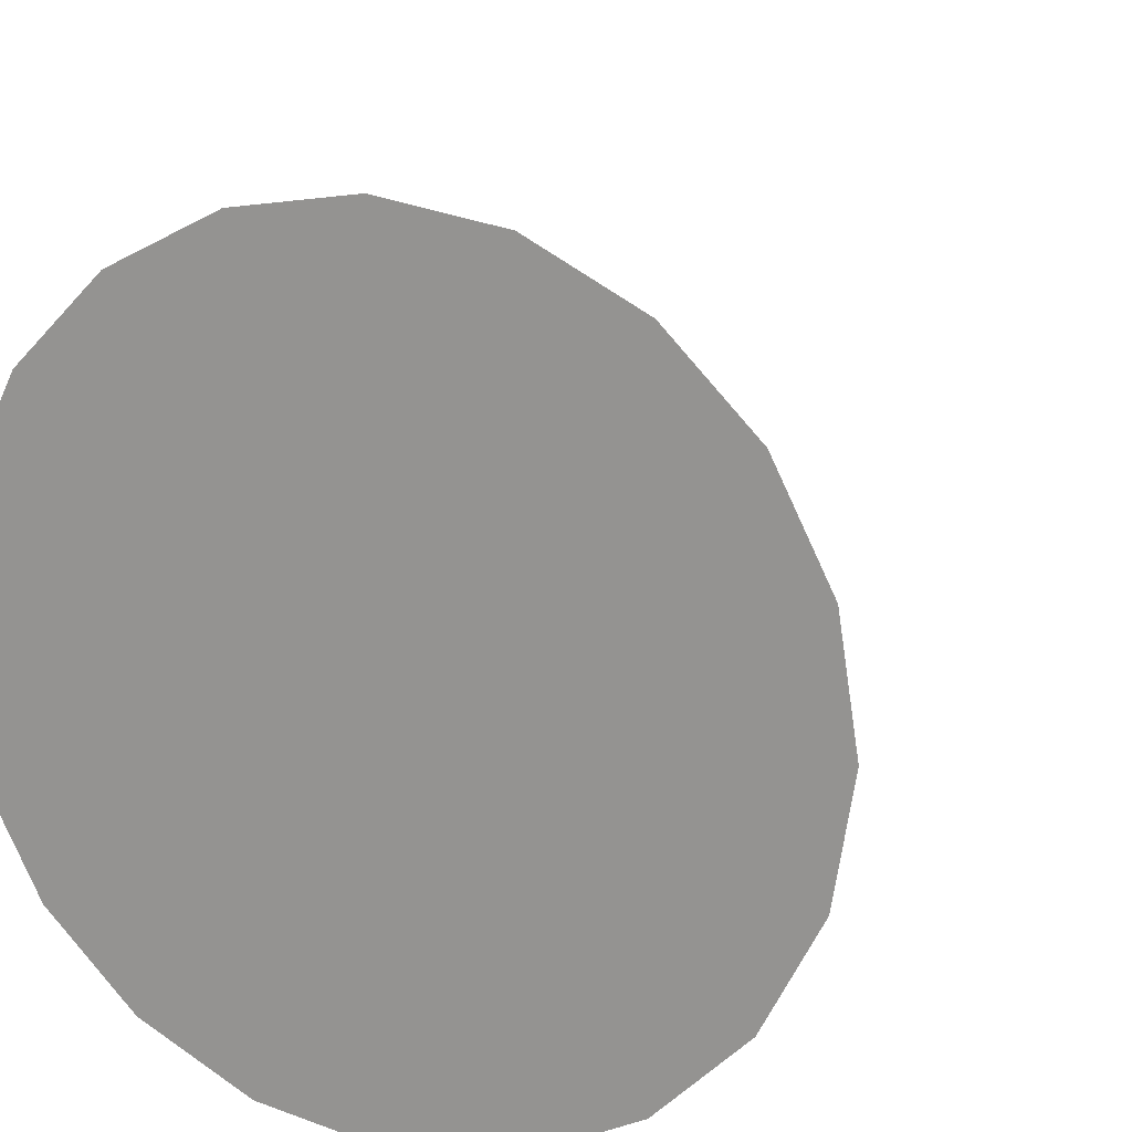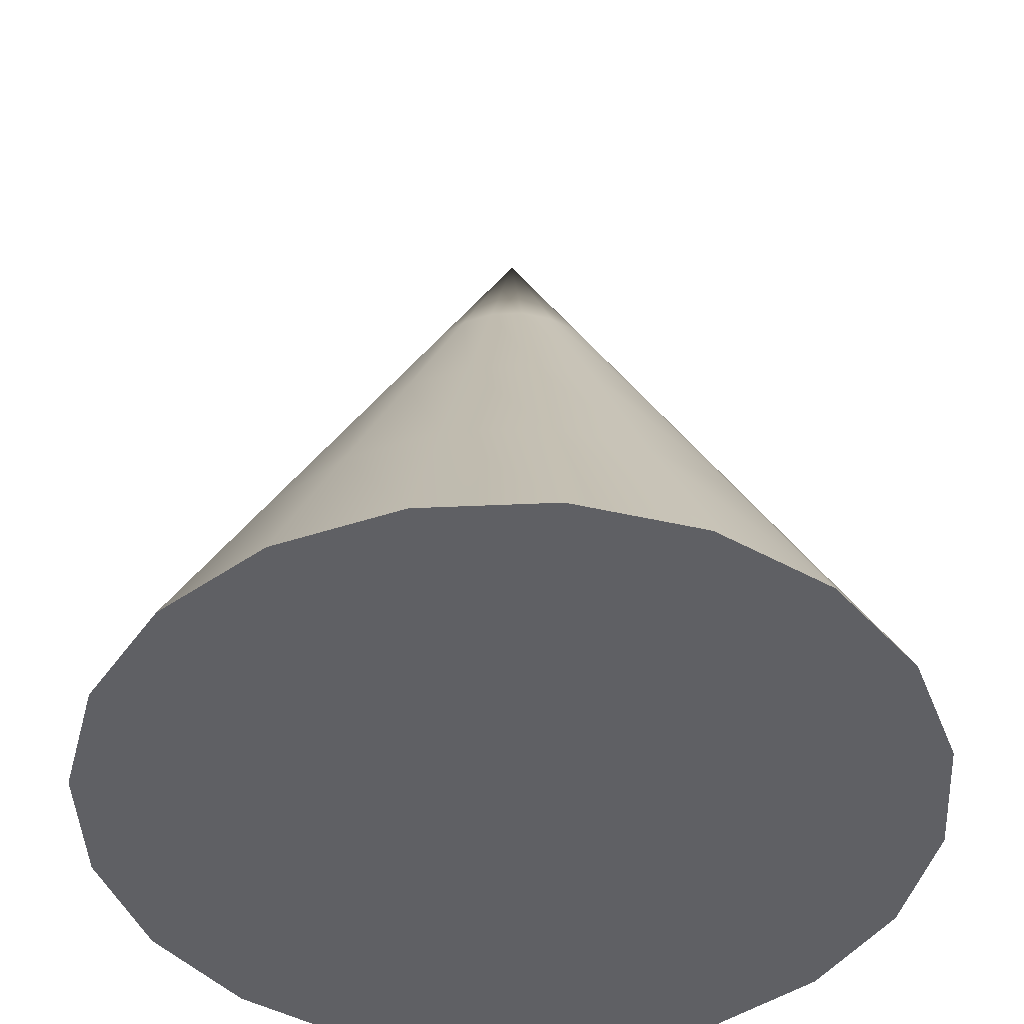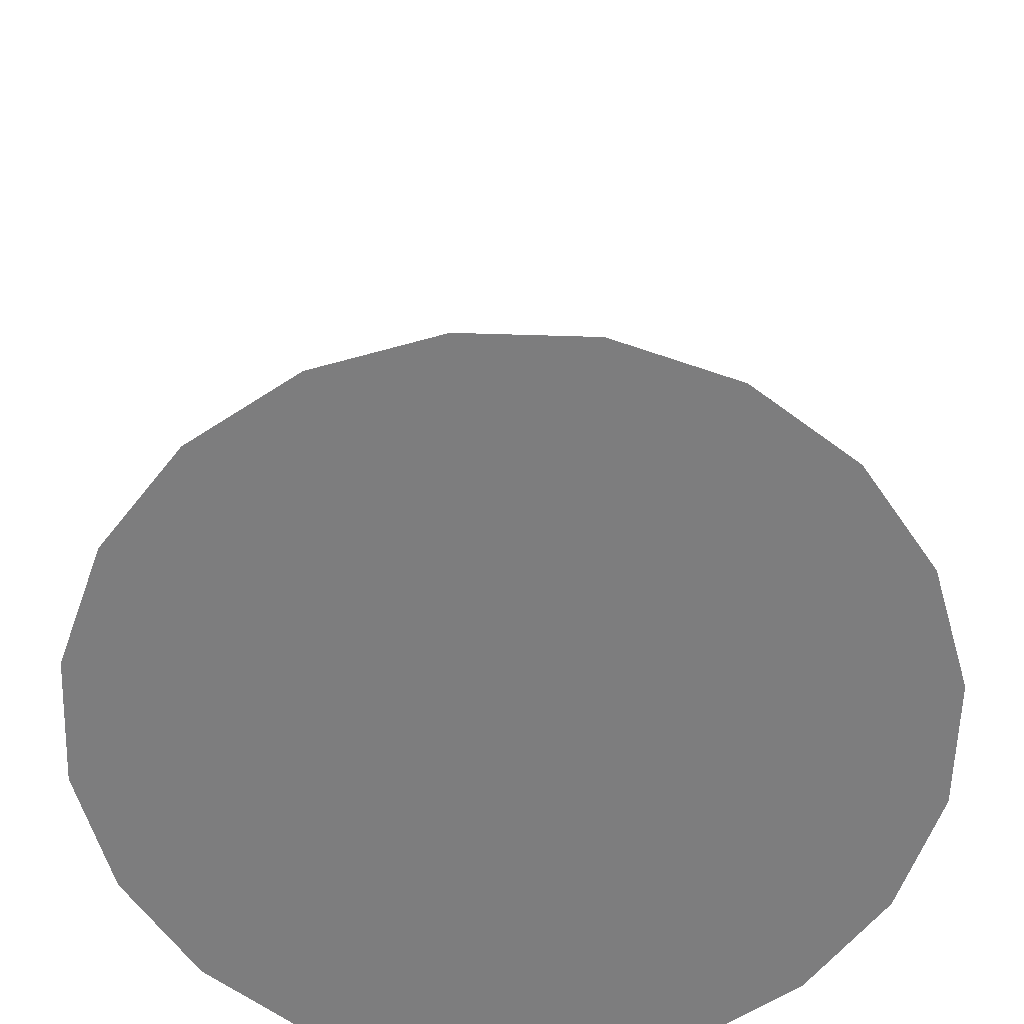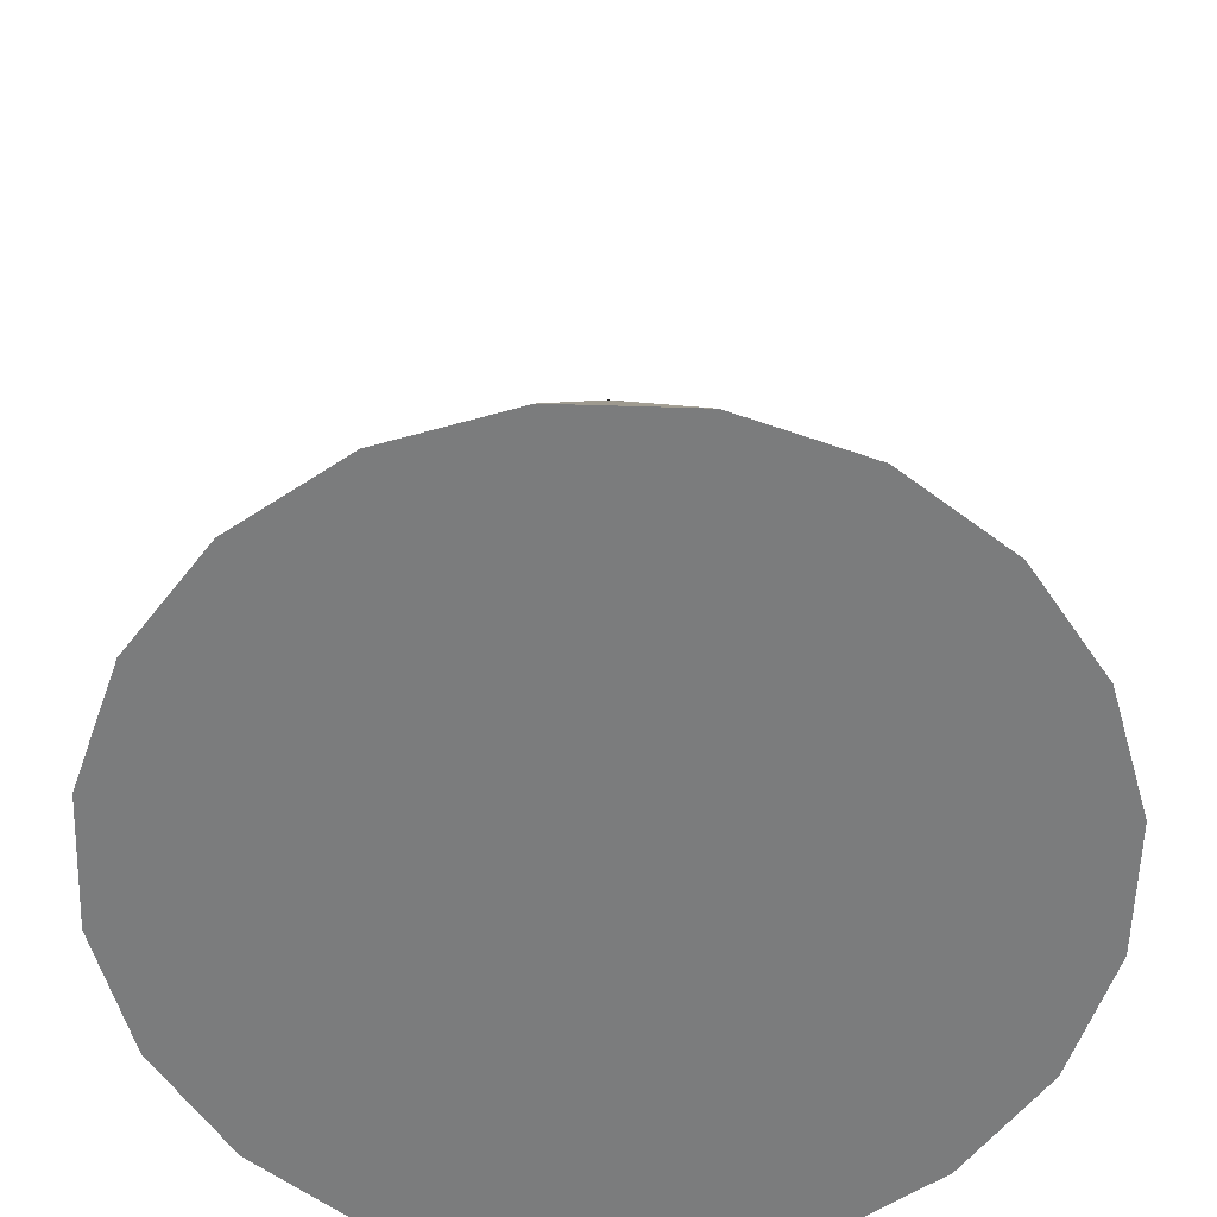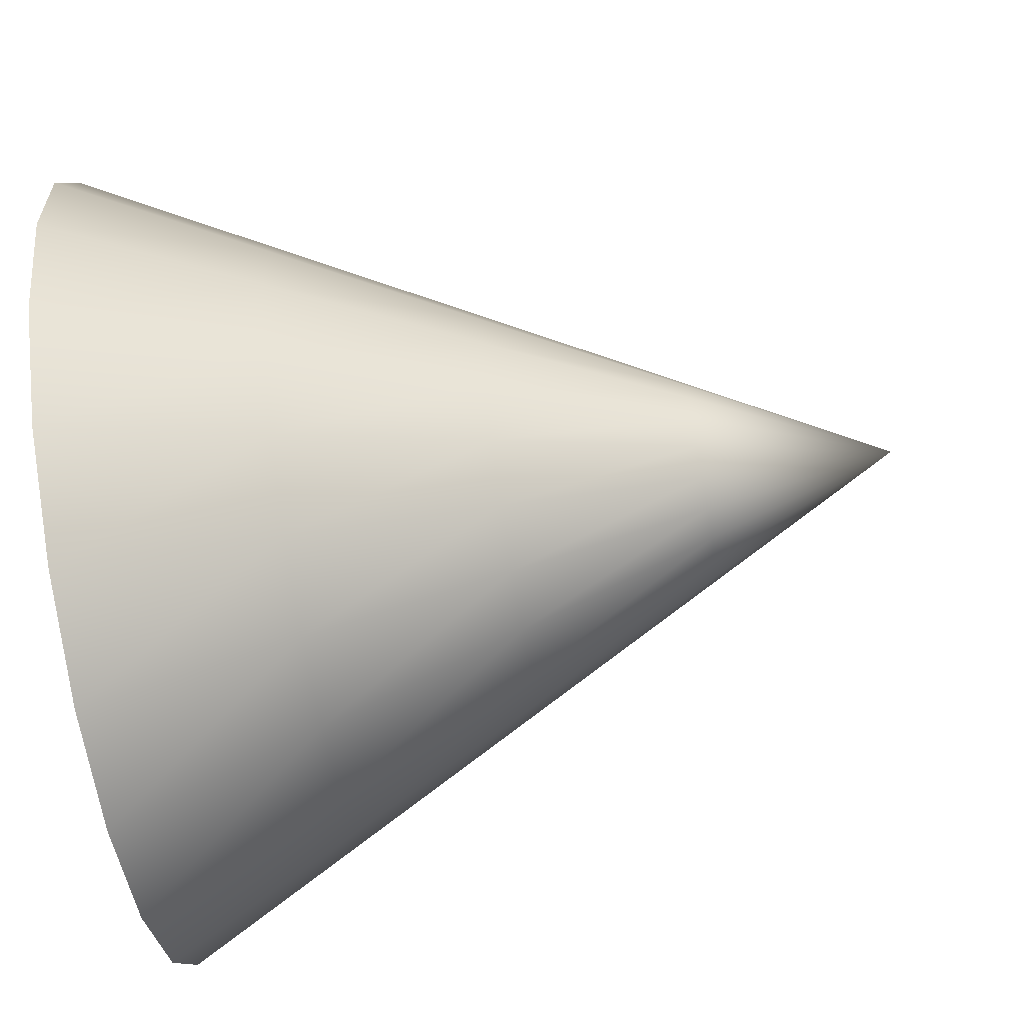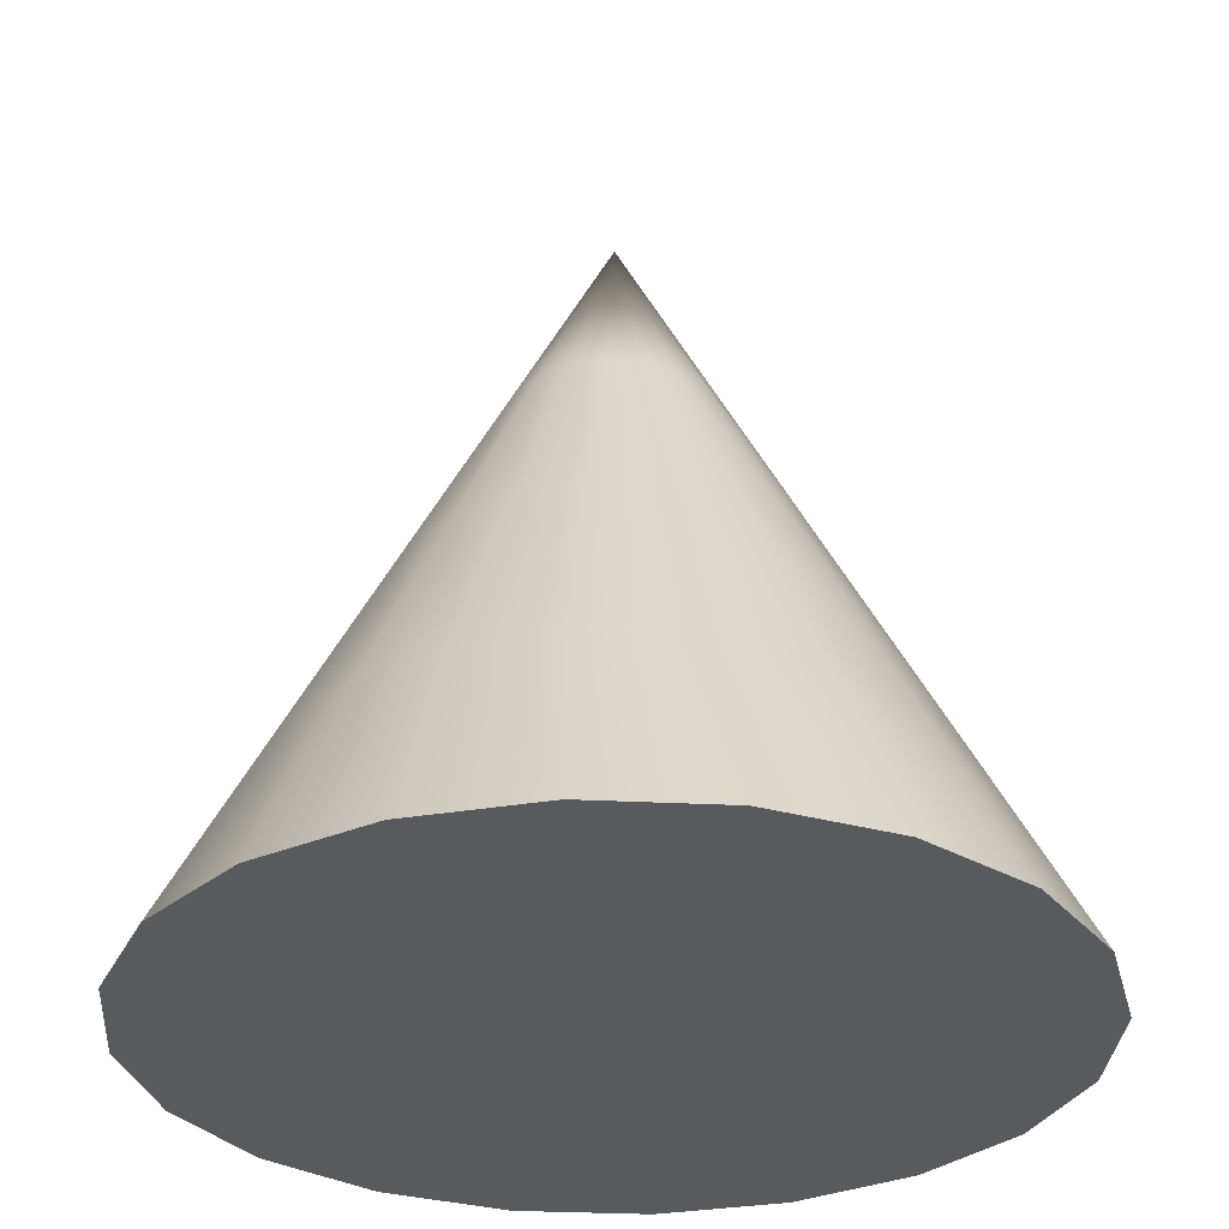
<metadata>
{"format":"obj","ext":"obj","renderer":"f3d","projection":"perspective","resolution":1024,"background":"white","views":[{"elev":16.9,"azim":23.2,"up":"+Z"},{"elev":-44.7,"azim":-24.0,"up":"+Y"},{"elev":-59.2,"azim":79.2,"up":"+Y"},{"elev":-58.6,"azim":-154.8,"up":"+Y"},{"elev":-74.0,"azim":99.4,"up":"+Z"},{"elev":-30.9,"azim":-157.1,"up":"+Y"}]}
</metadata>
<code>
g default
v 1.781 -1.794 -0.5788
v 1.515 -1.794 -1.101
v 1.101 -1.794 -1.515
v 0.5788 -1.794 -1.781
v 0 -1.794 -1.873
v -0.5788 -1.794 -1.781
v -1.101 -1.794 -1.515
v -1.515 -1.794 -1.101
v -1.781 -1.794 -0.5788
v -1.873 -1.794 0
v -1.781 -1.794 0.5788
v -1.515 -1.794 1.101
v -1.101 -1.794 1.515
v -0.5788 -1.794 1.781
v 0 -1.794 1.873
v 0.5788 -1.794 1.781
v 1.101 -1.794 1.515
v 1.515 -1.794 1.101
v 1.781 -1.794 0.5788
v 1.873 -1.794 0
v 1.336 -0.8968 -0.4341
v 1.137 -0.8968 -0.8257
v 0.8257 -0.8968 -1.137
v 0.4341 -0.8968 -1.336
v 0 -0.8968 -1.405
v -0.4341 -0.8968 -1.336
v -0.8257 -0.8968 -1.137
v -1.137 -0.8968 -0.8257
v -1.336 -0.8968 -0.4341
v -1.405 -0.8968 0
v -1.336 -0.8968 0.4341
v -1.137 -0.8968 0.8257
v -0.8257 -0.8968 1.137
v -0.4341 -0.8968 1.336
v 0 -0.8968 1.405
v 0.4341 -0.8968 1.336
v 0.8257 -0.8968 1.137
v 1.137 -0.8968 0.8257
v 1.336 -0.8968 0.4341
v 1.405 -0.8968 0
v 0.8907 0 -0.2894
v 0.7577 0 -0.5505
v 0.5505 0 -0.7577
v 0.2894 0 -0.8907
v 0 0 -0.9366
v -0.2894 0 -0.8907
v -0.5505 0 -0.7577
v -0.7577 0 -0.5505
v -0.8907 0 -0.2894
v -0.9366 0 0
v -0.8907 0 0.2894
v -0.7577 0 0.5505
v -0.5505 0 0.7577
v -0.2894 0 0.8907
v 0 0 0.9365
v 0.2894 0 0.8907
v 0.5505 0 0.7577
v 0.7577 0 0.5505
v 0.8907 0 0.2894
v 0.9365 0 0
v 0.4454 0.8968 -0.1447
v 0.3788 0.8968 -0.2752
v 0.2752 0.8968 -0.3788
v 0.1447 0.8968 -0.4454
v 0 0.8968 -0.4683
v -0.1447 0.8968 -0.4454
v -0.2752 0.8968 -0.3788
v -0.3788 0.8968 -0.2752
v -0.4454 0.8968 -0.1447
v -0.4683 0.8968 0
v -0.4454 0.8968 0.1447
v -0.3788 0.8968 0.2752
v -0.2752 0.8968 0.3788
v -0.1447 0.8968 0.4454
v 0 0.8968 0.4683
v 0.1447 0.8968 0.4454
v 0.2752 0.8968 0.3788
v 0.3788 0.8968 0.2752
v 0.4454 0.8968 0.1447
v 0.4683 0.8968 0
v 0 1.794 0
g cone:pCone1
f 1 2 21
f 21 2 22
f 2 3 22
f 22 3 23
f 3 4 23
f 23 4 24
f 4 5 24
f 24 5 25
f 5 6 25
f 25 6 26
f 6 7 26
f 26 7 27
f 7 8 27
f 27 8 28
f 8 9 28
f 28 9 29
f 9 10 29
f 29 10 30
f 10 11 30
f 30 11 31
f 11 12 31
f 31 12 32
f 12 13 32
f 32 13 33
f 13 14 33
f 33 14 34
f 14 15 34
f 34 15 35
f 15 16 35
f 35 16 36
f 16 17 36
f 36 17 37
f 17 18 37
f 37 18 38
f 18 19 38
f 38 19 39
f 19 20 39
f 39 20 40
f 20 1 40
f 40 1 21
f 21 22 41
f 41 22 42
f 22 23 42
f 42 23 43
f 23 24 43
f 43 24 44
f 24 25 44
f 44 25 45
f 25 26 45
f 45 26 46
f 26 27 46
f 46 27 47
f 27 28 47
f 47 28 48
f 28 29 48
f 48 29 49
f 29 30 49
f 49 30 50
f 30 31 50
f 50 31 51
f 31 32 51
f 51 32 52
f 32 33 52
f 52 33 53
f 33 34 53
f 53 34 54
f 34 35 54
f 54 35 55
f 35 36 55
f 55 36 56
f 36 37 56
f 56 37 57
f 37 38 57
f 57 38 58
f 38 39 58
f 58 39 59
f 39 40 59
f 59 40 60
f 40 21 60
f 60 21 41
f 41 42 61
f 61 42 62
f 42 43 62
f 62 43 63
f 43 44 63
f 63 44 64
f 44 45 64
f 64 45 65
f 45 46 65
f 65 46 66
f 46 47 66
f 66 47 67
f 47 48 67
f 67 48 68
f 48 49 68
f 68 49 69
f 49 50 69
f 69 50 70
f 50 51 70
f 70 51 71
f 51 52 71
f 71 52 72
f 52 53 72
f 72 53 73
f 53 54 73
f 73 54 74
f 54 55 74
f 74 55 75
f 55 56 75
f 75 56 76
f 56 57 76
f 76 57 77
f 57 58 77
f 77 58 78
f 58 59 78
f 78 59 79
f 59 60 79
f 79 60 80
f 60 41 80
f 80 41 61
f 1 20 2
f 20 19 2
f 19 18 2
f 18 17 2
f 17 16 2
f 16 15 2
f 15 14 2
f 14 13 2
f 13 12 2
f 12 11 2
f 11 10 2
f 10 9 2
f 9 8 2
f 8 7 2
f 7 6 2
f 6 5 2
f 5 4 2
f 4 3 2
f 61 62 81
f 62 63 81
f 63 64 81
f 64 65 81
f 65 66 81
f 66 67 81
f 67 68 81
f 68 69 81
f 69 70 81
f 70 71 81
f 71 72 81
f 72 73 81
f 73 74 81
f 74 75 81
f 75 76 81
f 76 77 81
f 77 78 81
f 78 79 81
f 79 80 81
f 80 61 81

</code>
